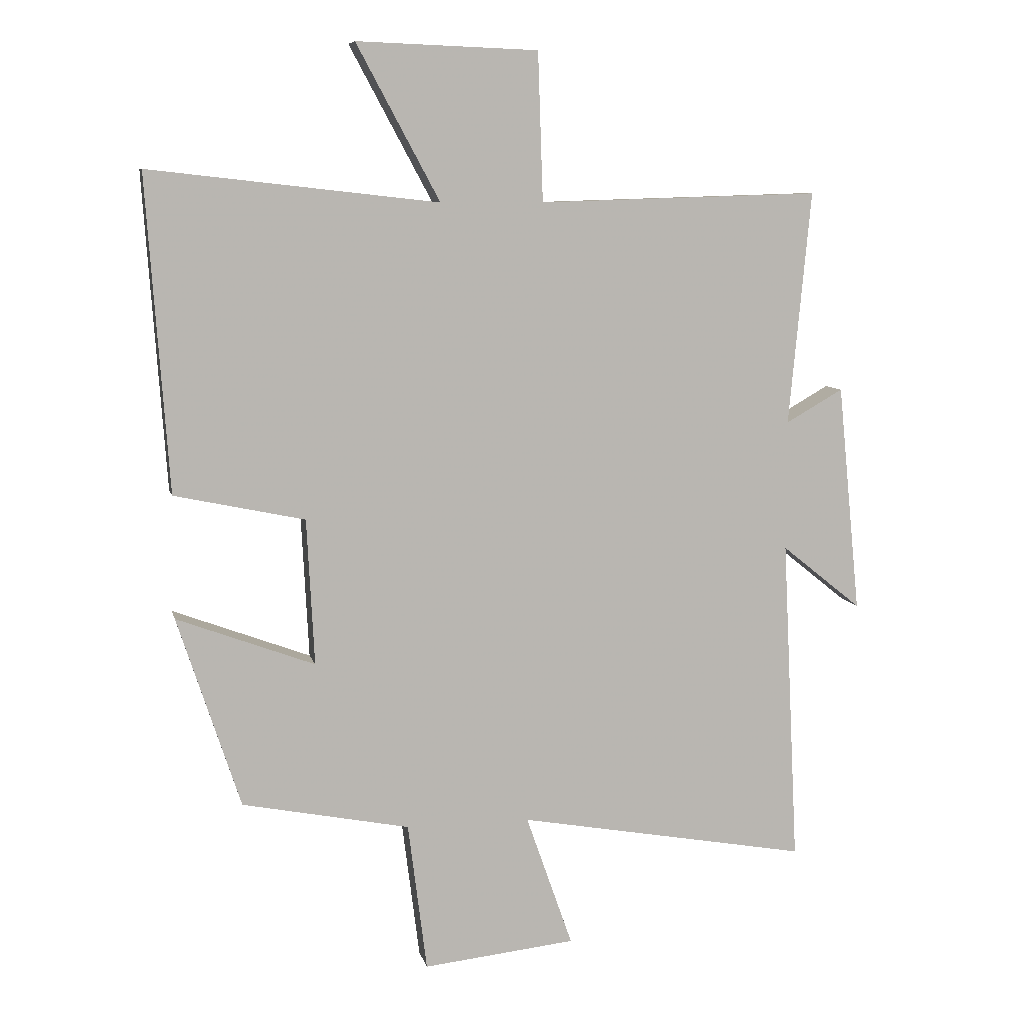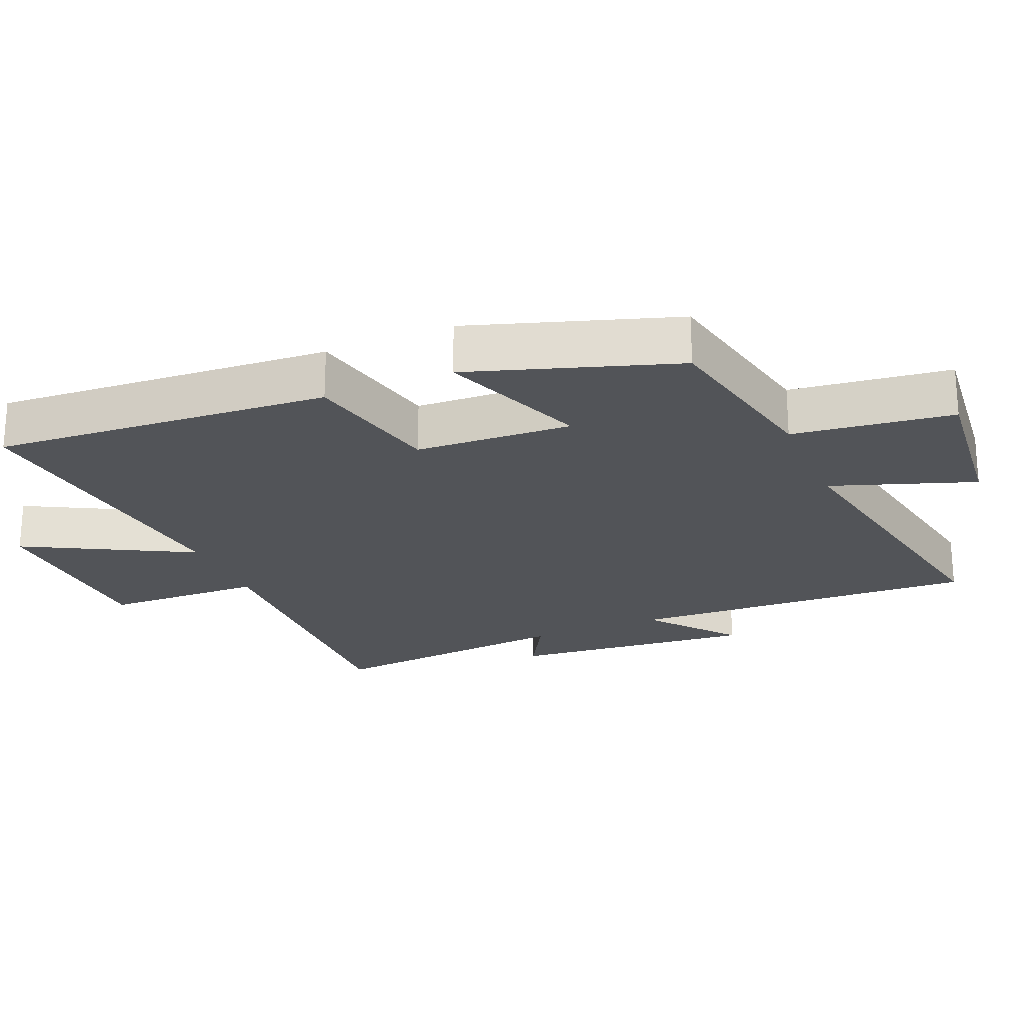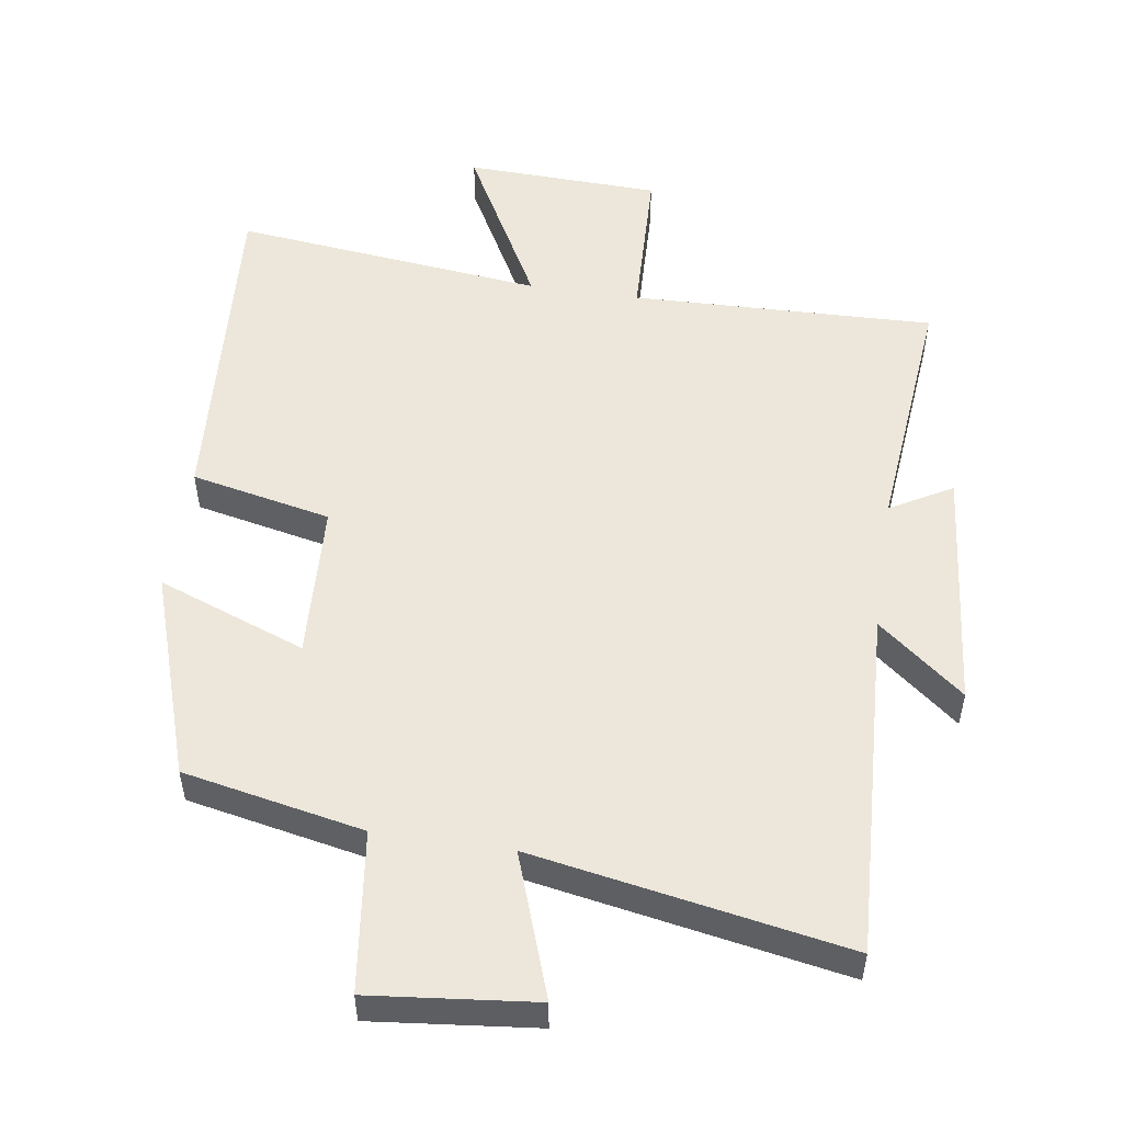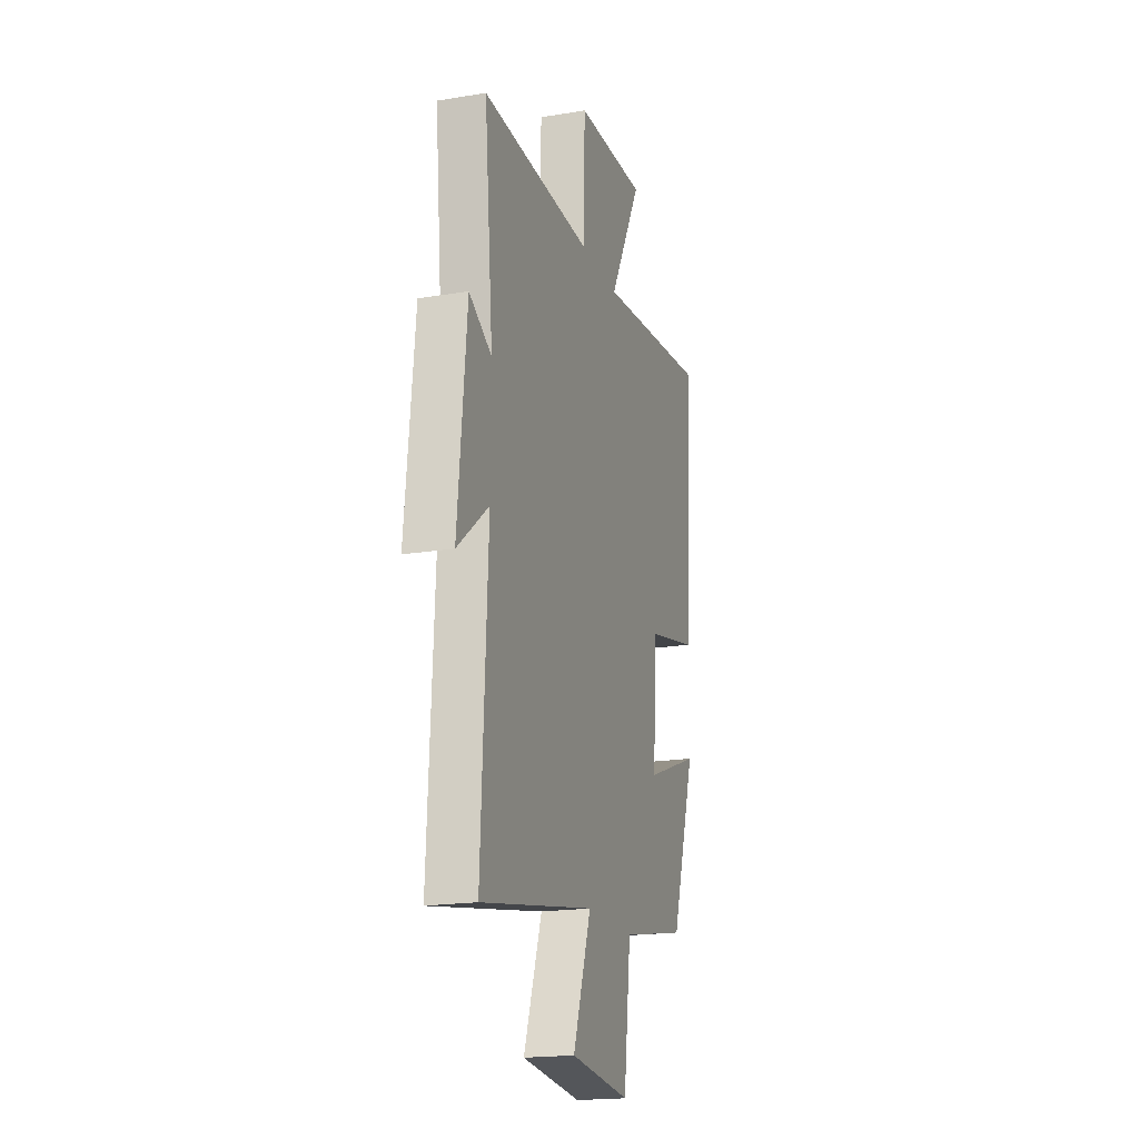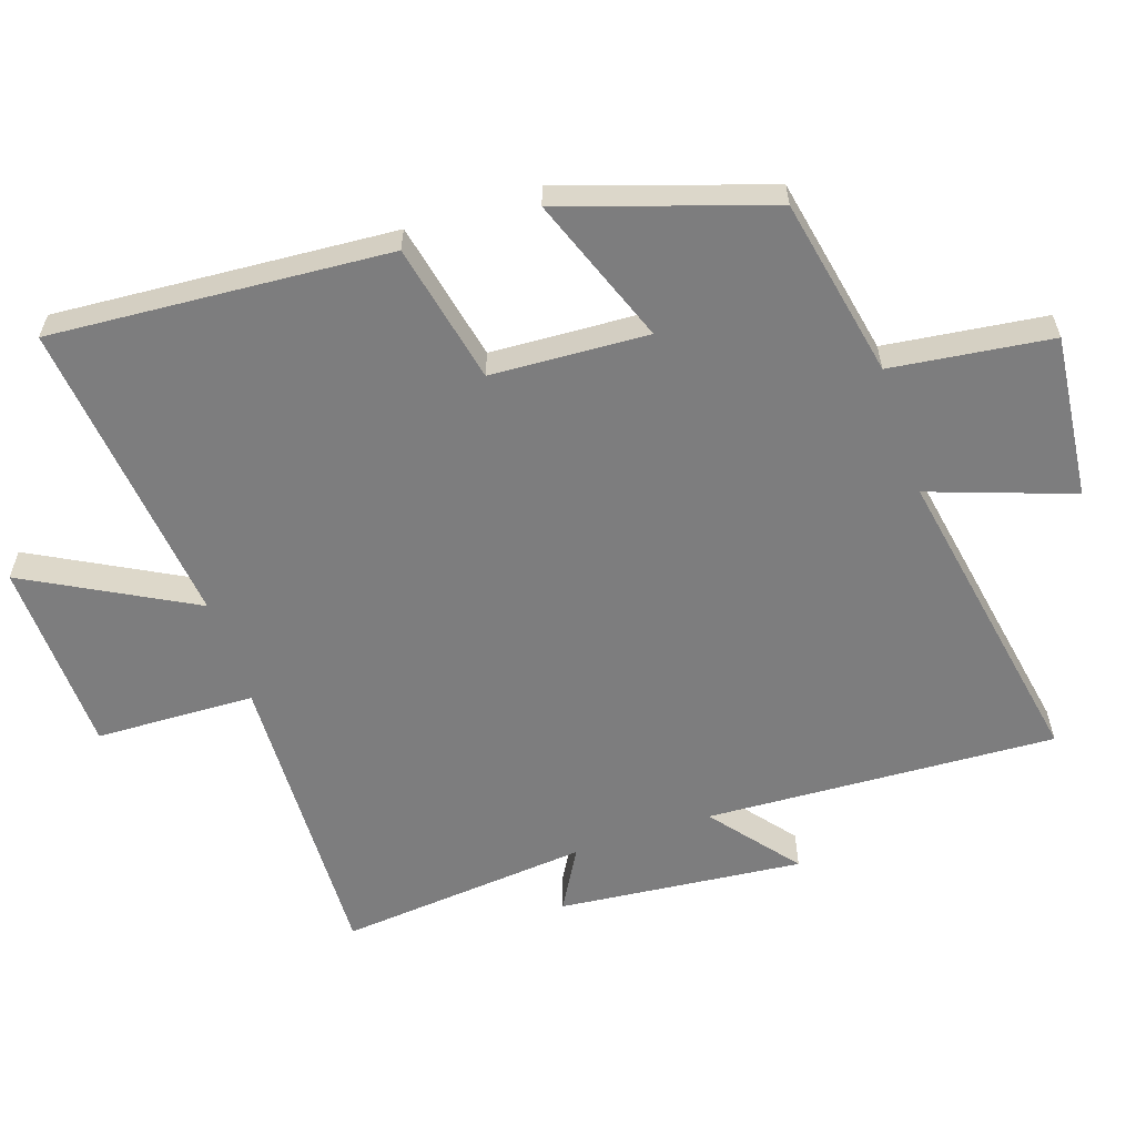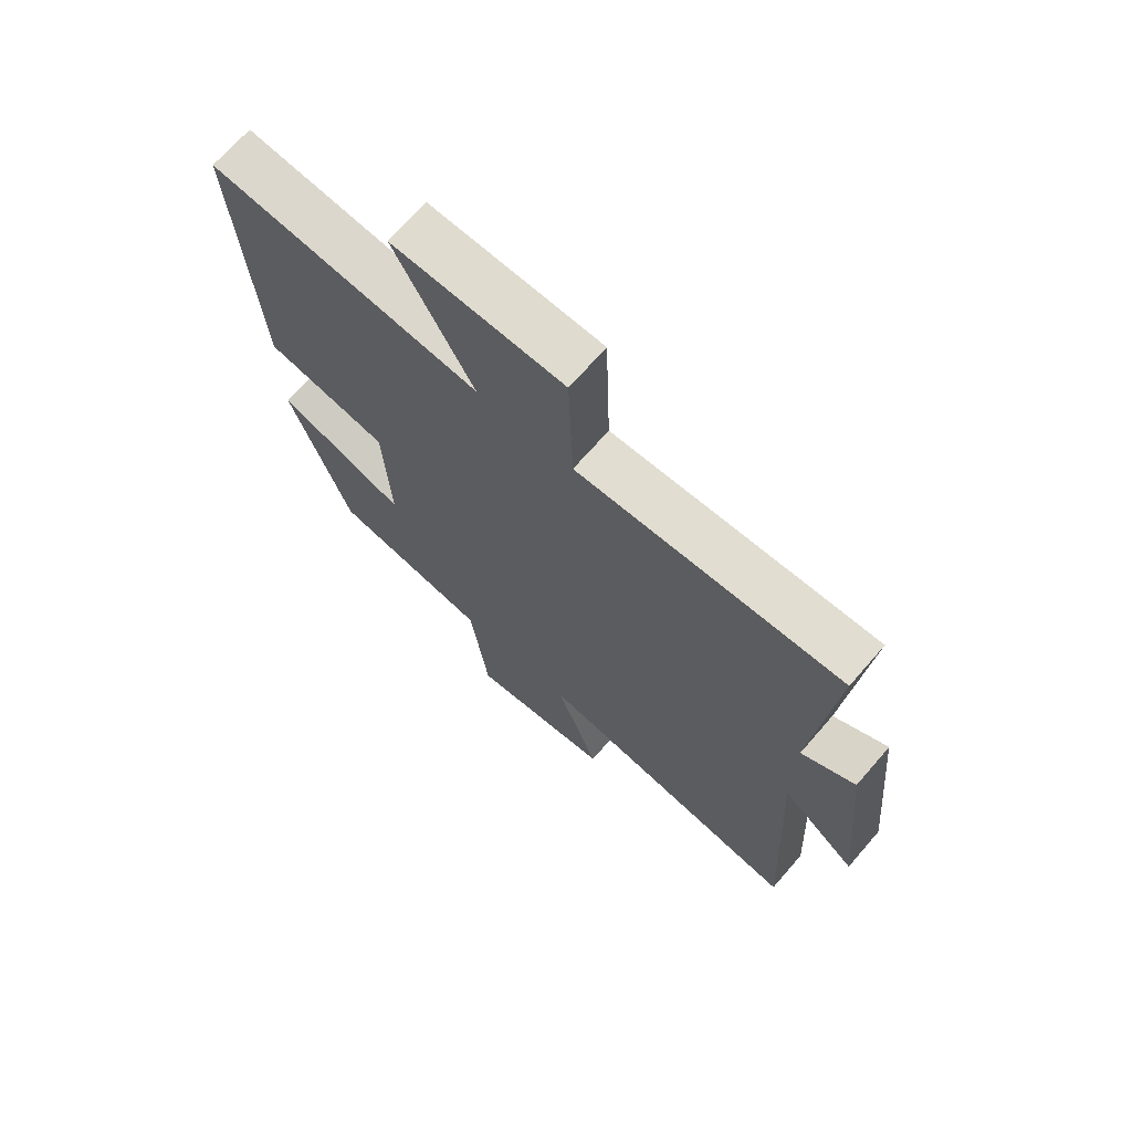
<metadata>
{"format":"obj","ext":"obj","renderer":"f3d","projection":"perspective","resolution":1024,"background":"white","views":[{"elev":8.1,"azim":167.6,"up":"+Z"},{"elev":-23.1,"azim":113.1,"up":"+Y"},{"elev":52.5,"azim":-171.4,"up":"+Y"},{"elev":-19.3,"azim":-72.7,"up":"+Z"},{"elev":-59.2,"azim":108.5,"up":"+Y"},{"elev":69.5,"azim":-139.0,"up":"+Z"}]}
</metadata>
<code>
v 0.4 0.07 -0.447
v 0.134 0.07 -0.5
v 0.104 0.07 -0.737
v -0.138 0.07 -0.711
v -0.064 0.07 -0.5
v -0.526 0.07 -0.583
v -0.5 0.07 -0.065
v -0.627 0.07 -0.167
v -0.591 0.07 0.195
v -0.5 0.07 0.143
v -0.535 0.07 0.514
v -0.088 0.07 0.5
v -0.08 0.07 0.735
v 0.208 0.07 0.745
v 0.076 0.07 0.5
v 0.535 0.07 0.551
v 0.5 0.07 0.051
v 0.293 0.07 0.007
v 0.281 0.07 -0.225
v 0.5 0.07 -0.143
v 0.4 0 -0.447
v 0.134 0 -0.5
v 0.104 0 -0.737
v -0.138 0 -0.711
v -0.064 0 -0.5
v -0.526 0 -0.583
v -0.5 0 -0.065
v -0.627 0 -0.167
v -0.591 0 0.195
v -0.5 0 0.143
v -0.535 0 0.514
v -0.088 0 0.5
v -0.08 0 0.735
v 0.208 0 0.745
v 0.076 0 0.5
v 0.535 0 0.551
v 0.5 0 0.051
v 0.293 0 0.007
v 0.281 0 -0.225
v 0.5 0 -0.143
f 19 20 1 2
f 18 19 2
f 15 16 17 18
f 15 18 2
f 12 13 14 15
f 12 15 2 3
f 10 11 12 3
f 7 8 9 10
f 5 6 7
f 5 7 10
f 3 4 5
f 3 5 10
f 22 21 40 39
f 22 39 38
f 38 37 36 35
f 22 38 35
f 35 34 33 32
f 23 22 35 32
f 23 32 31 30
f 30 29 28 27
f 27 26 25
f 30 27 25
f 25 24 23
f 30 25 23
f 1 21 22 2
f 2 22 23 3
f 3 23 24 4
f 4 24 25 5
f 5 25 26 6
f 6 26 27 7
f 7 27 28 8
f 8 28 29 9
f 9 29 30 10
f 10 30 31 11
f 11 31 32 12
f 12 32 33 13
f 13 33 34 14
f 14 34 35 15
f 15 35 36 16
f 16 36 37 17
f 17 37 38 18
f 18 38 39 19
f 19 39 40 20
f 20 40 21 1

</code>
